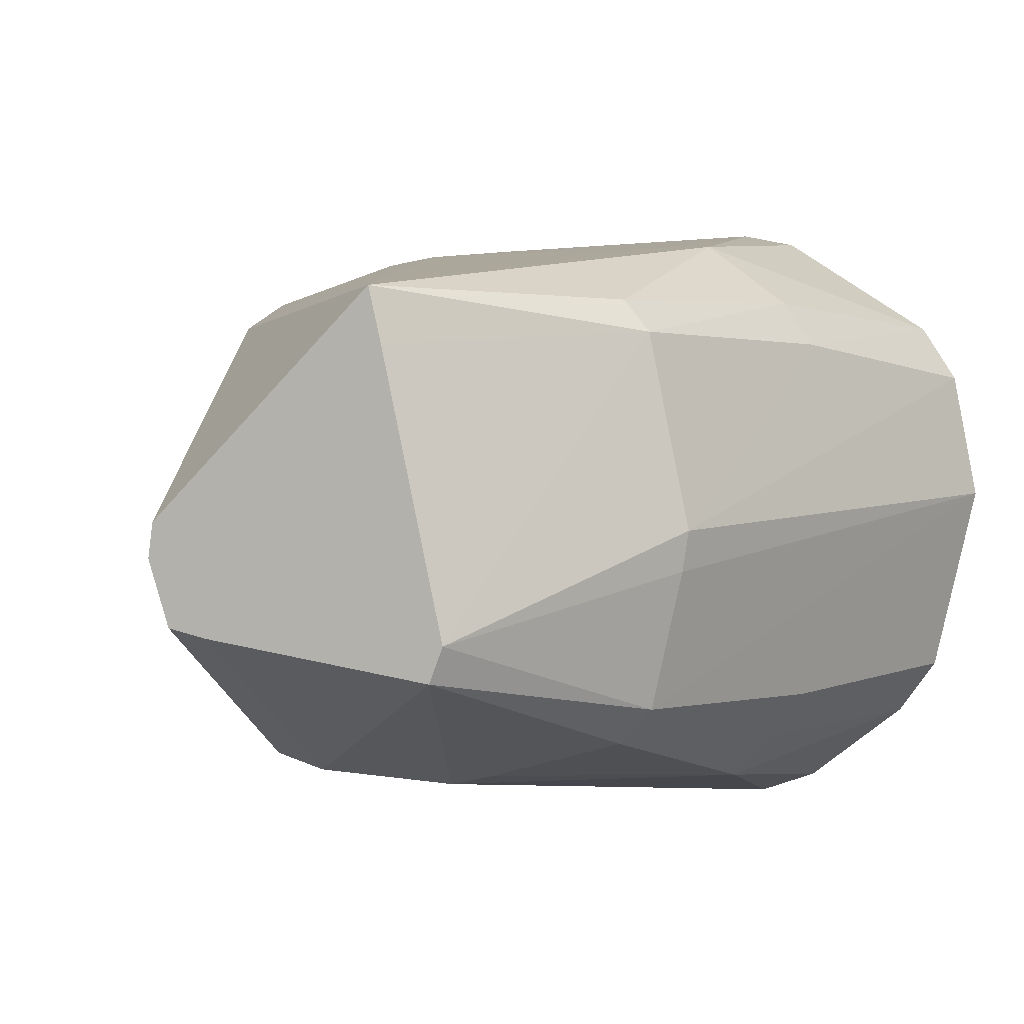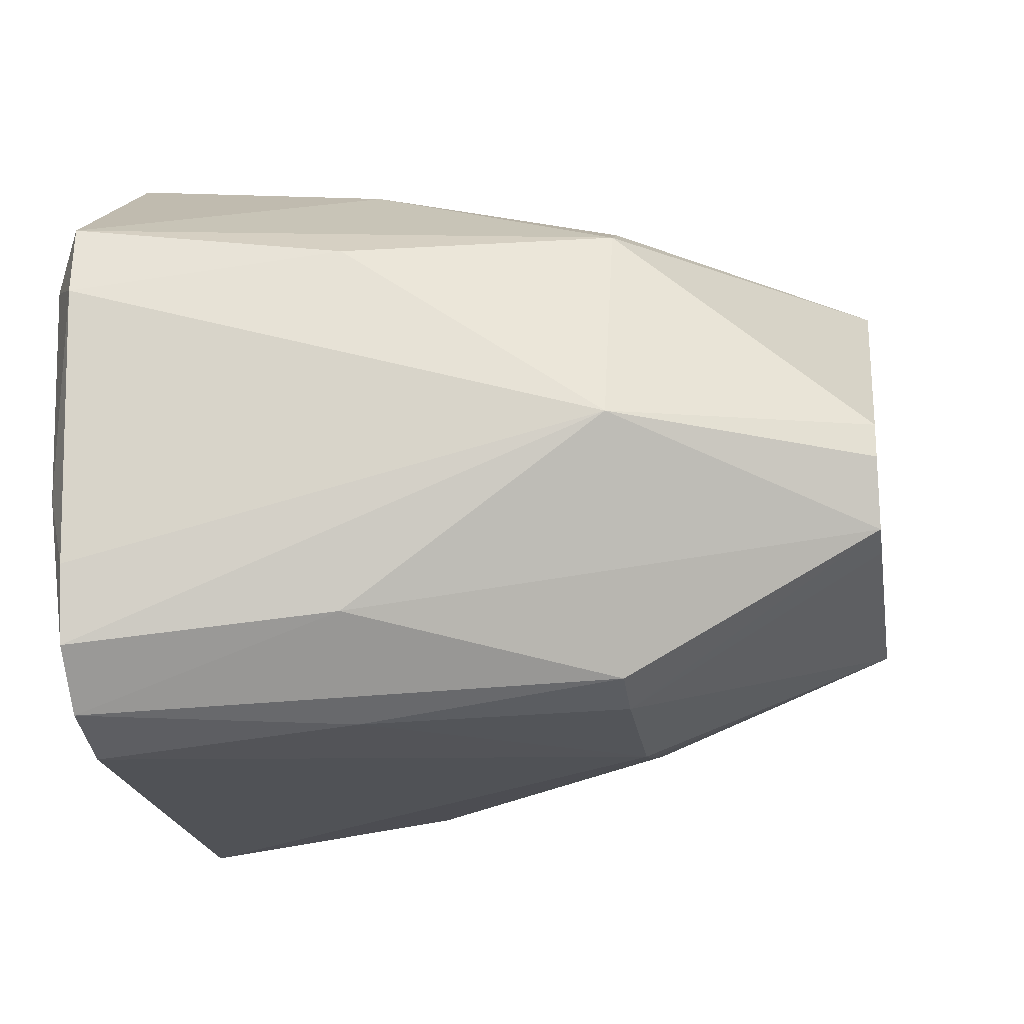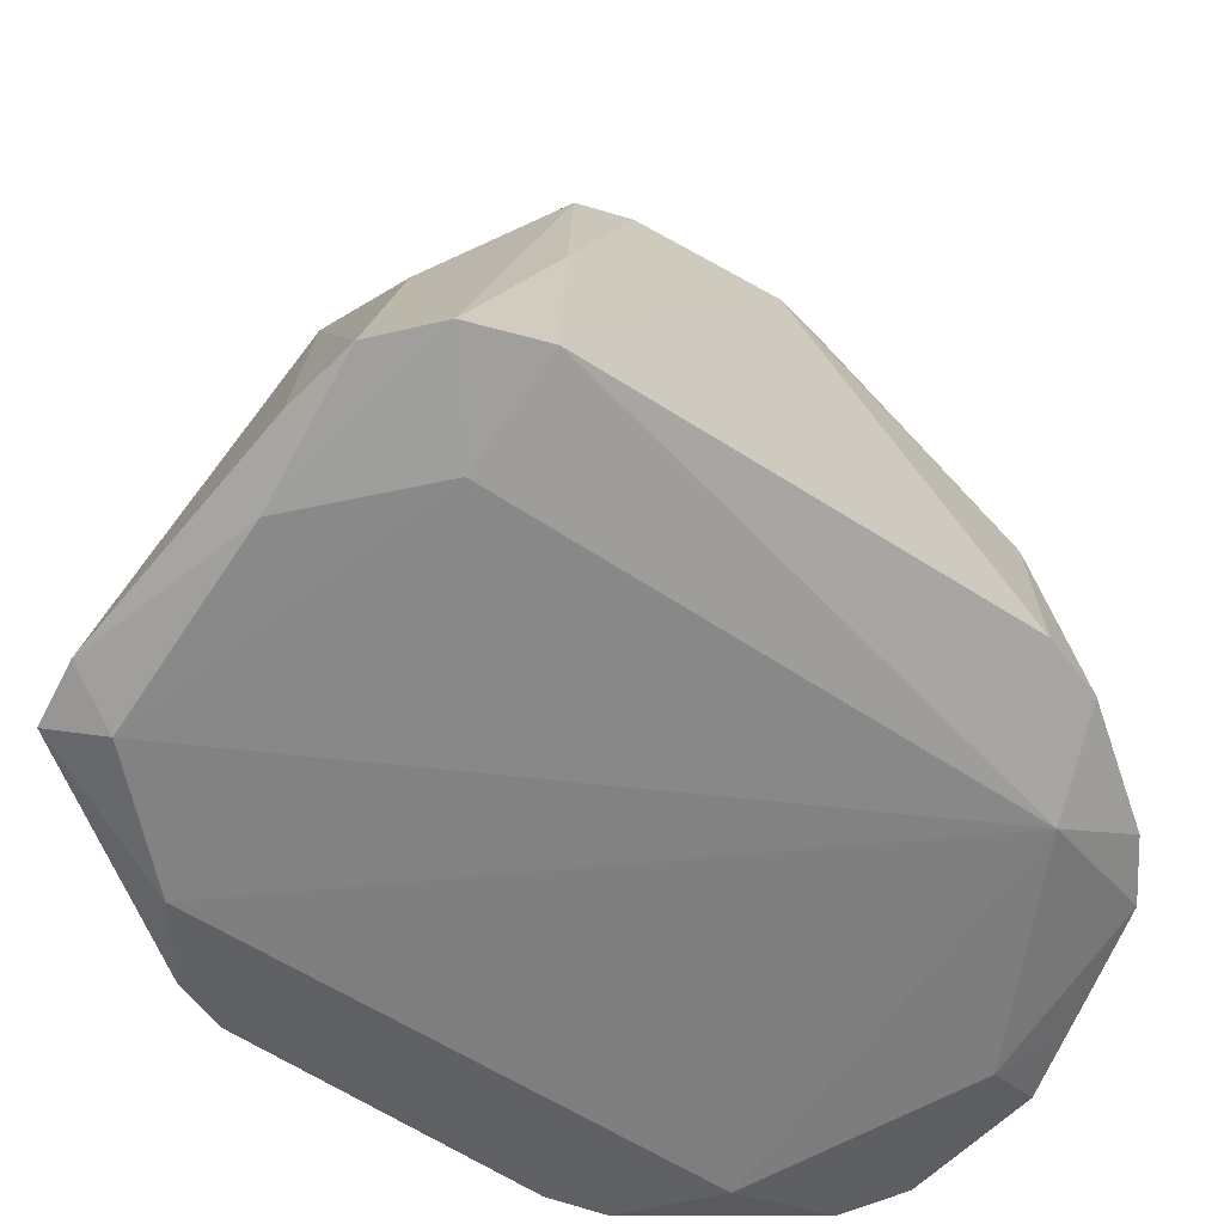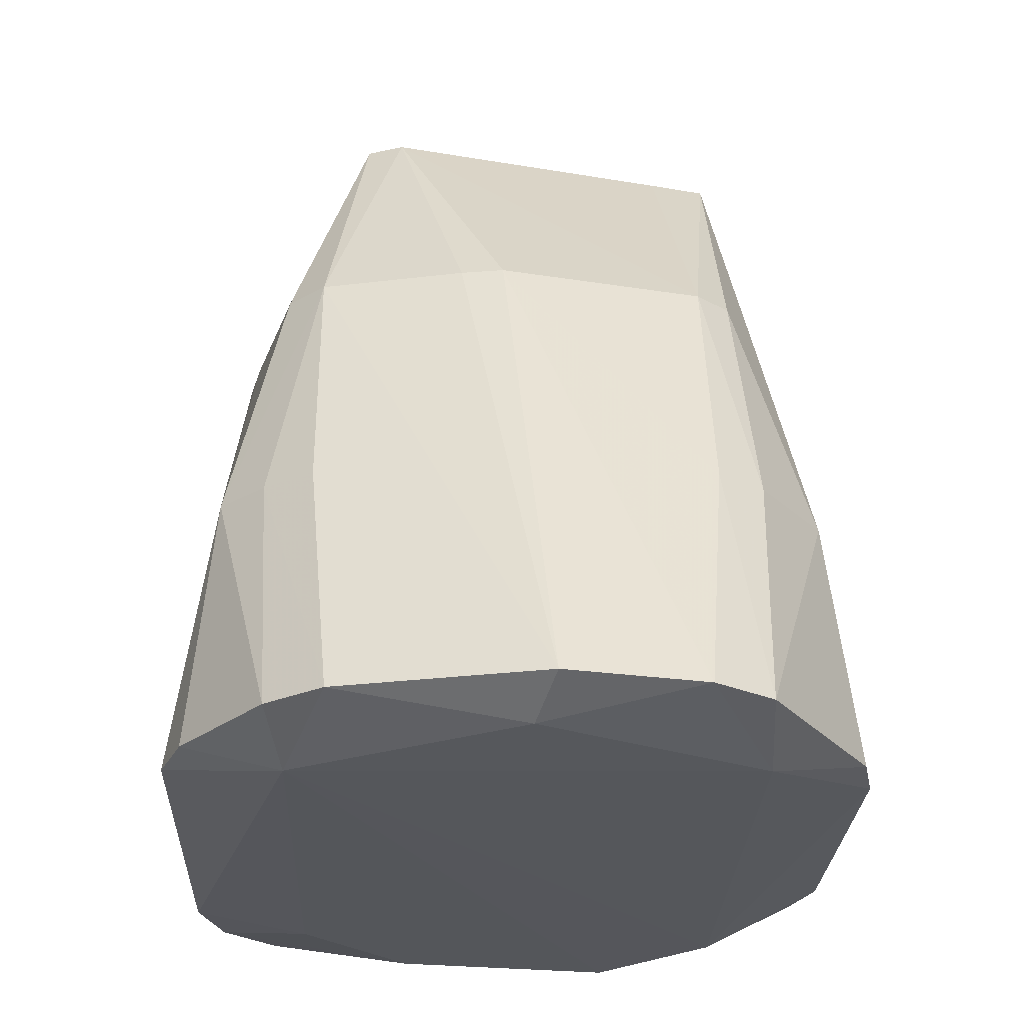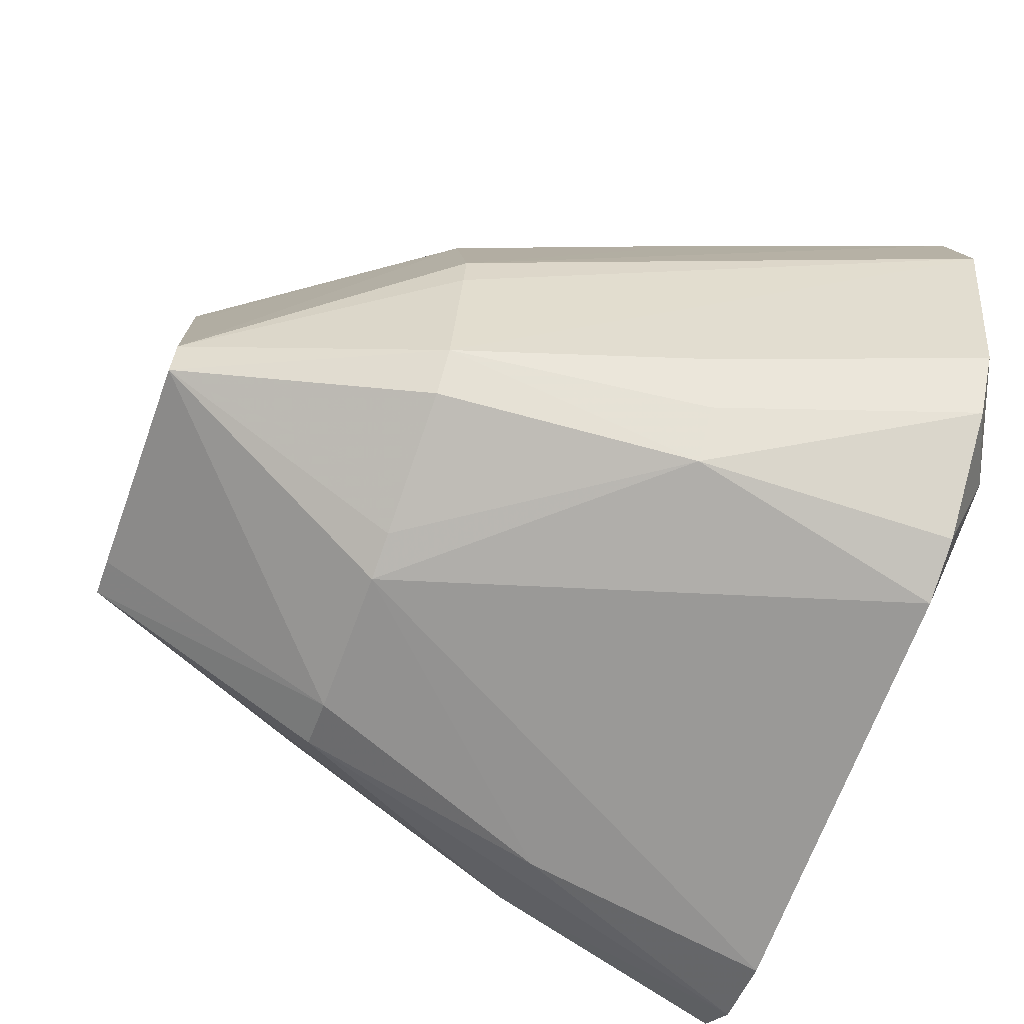
<metadata>
{"format":"obj","ext":"obj","renderer":"f3d","projection":"perspective","resolution":1024,"background":"white","views":[{"elev":-0.1,"azim":23.2,"up":"+Y"},{"elev":-20.6,"azim":-80.9,"up":"+Y"},{"elev":-60.6,"azim":-33.5,"up":"+Z"},{"elev":-26.6,"azim":87.7,"up":"+Z"},{"elev":-68.2,"azim":69.9,"up":"+Y"}]}
</metadata>
<code>
v -0.05077 -0.06445 -0.0933
v 0.04801 -0.04282 -0.0995
v 0.03074 -0.06482 -0.0933
v 0.04801 -0.04282 -0.0995
v 0.04801 0.03886 -0.09841
v 0.06796 -0.00198 -0.09841
v -0.04087 -0.05082 0.0007295
v -0.06436 -0.06005 -0.0933
v -0.04673 -0.05889 -0.04629
v -0.06436 -0.06005 -0.0933
v -0.05077 -0.06445 -0.0933
v -0.04673 -0.05889 -0.04629
v -0.07371 -0.05006 -0.0933
v -0.07168 -0.0224 -0.09744
v -0.06436 -0.06005 -0.0933
v -0.07168 0.01844 -0.0989
v -0.07168 -0.0224 -0.09744
v -0.08178 0.01381 -0.0933
v -0.08178 0.01381 -0.0933
v -0.08041 0.02649 -0.0933
v -0.07168 0.01844 -0.0989
v 0.04801 -0.04282 -0.0995
v -0.05077 -0.06445 -0.0933
v -0.05173 -0.04282 -0.09725
v -0.05173 -0.04282 -0.09725
v -0.07168 0.01844 -0.0989
v 0.04801 -0.04282 -0.0995
v -0.07168 -0.0224 -0.09744
v -0.07168 0.01844 -0.0989
v -0.05173 -0.04282 -0.09725
v -0.05173 -0.04282 -0.09725
v -0.05077 -0.06445 -0.0933
v -0.06436 -0.06005 -0.0933
v -0.06436 -0.06005 -0.0933
v -0.07168 -0.0224 -0.09744
v -0.05173 -0.04282 -0.09725
v -0.002972 -0.0554 0.0007295
v -0.05077 -0.06445 -0.0933
v 0.03074 -0.06482 -0.0933
v -0.002972 -0.0554 0.0007295
v -0.04673 -0.05889 -0.04629
v -0.05077 -0.06445 -0.0933
v 0.07389 0.02631 -0.0933
v 0.04538 -0.006327 0.0007295
v 0.07846 0.001332 -0.0933
v 0.07846 0.001332 -0.0933
v 0.06796 -0.00198 -0.09841
v 0.07389 0.02631 -0.0933
v 0.07389 0.02631 -0.0933
v 0.06796 -0.00198 -0.09841
v 0.04801 0.03886 -0.09841
v 0.04801 0.03886 -0.09841
v 0.0671 0.03703 -0.0933
v 0.07389 0.02631 -0.0933
v -0.03893 0.05082 -0.04629
v -0.08041 0.02649 -0.0933
v -0.04785 0.03394 0.0007295
v -0.06056 0.001332 0.0007295
v -0.06394 -0.008326 0.0007295
v -0.0411 -0.004707 0.04775
v 0.05333 -0.03957 -0.04629
v 0.04677 -0.04841 -0.04629
v 0.0695 -0.0356 -0.0933
v 0.0695 -0.0356 -0.0933
v 0.04677 -0.04841 -0.04629
v 0.06192 -0.04581 -0.0933
v 0.04801 -0.04282 -0.0995
v 0.06796 -0.00198 -0.09841
v 0.0695 -0.0356 -0.0933
v 0.0695 -0.0356 -0.0933
v 0.06192 -0.04581 -0.0933
v 0.04801 -0.04282 -0.0995
v 0.07846 0.001332 -0.0933
v 0.04538 -0.006327 0.0007295
v 0.04414 -0.01398 0.0007295
v 0.01693 -0.02606 0.04775
v 0.04414 -0.01398 0.0007295
v 0.04538 -0.006327 0.0007295
v 0.01435 -0.03266 0.04775
v 0.01693 -0.02606 0.04775
v 0.005119 0.02623 0.04775
v 0.04957 0.0395 -0.04629
v 0.0671 0.03703 -0.0933
v 0.03363 0.0517 -0.04629
v 0.03363 0.0517 -0.04629
v 0.03266 0.03697 0.0007295
v 0.04957 0.0395 -0.04629
v -0.08178 0.01381 -0.0933
v -0.07168 -0.0224 -0.09744
v -0.07653 -0.03615 -0.0933
v -0.07168 -0.0224 -0.09744
v -0.07371 -0.05006 -0.0933
v -0.07653 -0.03615 -0.0933
v -0.07653 -0.03615 -0.0933
v -0.06394 -0.008326 0.0007295
v -0.08178 0.01381 -0.0933
v -0.07653 -0.03615 -0.0933
v -0.07371 -0.05006 -0.0933
v -0.06394 -0.008326 0.0007295
v -0.06436 -0.04327 -0.04629
v -0.06436 -0.06005 -0.0933
v -0.04087 -0.05082 0.0007295
v -0.06436 -0.04327 -0.04629
v -0.07371 -0.05006 -0.0933
v -0.06436 -0.06005 -0.0933
v -0.06394 -0.008326 0.0007295
v -0.07371 -0.05006 -0.0933
v -0.06436 -0.04327 -0.04629
v -0.04087 -0.05082 0.0007295
v -0.0377 -0.0239 0.04775
v -0.06436 -0.04327 -0.04629
v -0.06436 -0.04327 -0.04629
v -0.0377 -0.0239 0.04775
v -0.06394 -0.008326 0.0007295
v -0.0411 -0.004707 0.04775
v -0.0377 -0.0239 0.04775
v -0.02997 -0.02567 0.04775
v -0.0411 -0.004707 0.04775
v -0.06394 -0.008326 0.0007295
v -0.04196 -0.01134 0.04775
v -0.04196 -0.01134 0.04775
v -0.0377 -0.0239 0.04775
v -0.0411 -0.004707 0.04775
v -0.06394 -0.008326 0.0007295
v -0.0377 -0.0239 0.04775
v -0.04196 -0.01134 0.04775
v -0.03103 -0.05374 0.0007295
v -0.002972 -0.0554 0.0007295
v 0.01435 -0.03266 0.04775
v 0.01435 -0.03266 0.04775
v -0.02997 -0.02567 0.04775
v -0.03103 -0.05374 0.0007295
v -0.04087 -0.05082 0.0007295
v -0.04673 -0.05889 -0.04629
v -0.03103 -0.05374 0.0007295
v -0.04673 -0.05889 -0.04629
v -0.002972 -0.0554 0.0007295
v -0.03103 -0.05374 0.0007295
v -0.03103 -0.05374 0.0007295
v -0.0377 -0.0239 0.04775
v -0.04087 -0.05082 0.0007295
v -0.03103 -0.05374 0.0007295
v -0.02997 -0.02567 0.04775
v -0.0377 -0.0239 0.04775
v 0.04643 0.05074 -0.0933
v 0.0671 0.03703 -0.0933
v 0.04801 0.03886 -0.09841
v 0.04801 0.03886 -0.09841
v 0.03732 0.05678 -0.0933
v 0.04643 0.05074 -0.0933
v 0.03363 0.0517 -0.04629
v 0.0671 0.03703 -0.0933
v 0.04643 0.05074 -0.0933
v 0.04643 0.05074 -0.0933
v 0.03732 0.05678 -0.0933
v 0.03363 0.0517 -0.04629
v -0.03893 0.05082 -0.04629
v -0.04785 0.03394 0.0007295
v -0.04004 0.0384 0.0007295
v -0.0411 -0.004707 0.04775
v -0.04785 0.03394 0.0007295
v -0.05721 0.009922 0.0007295
v -0.05721 0.009922 0.0007295
v -0.06056 0.001332 0.0007295
v -0.0411 -0.004707 0.04775
v -0.06394 -0.008326 0.0007295
v -0.06056 0.001332 0.0007295
v -0.07081 0.02337 -0.04629
v -0.08178 0.01381 -0.0933
v -0.06394 -0.008326 0.0007295
v -0.07081 0.02337 -0.04629
v -0.07081 0.02337 -0.04629
v -0.08041 0.02649 -0.0933
v -0.08178 0.01381 -0.0933
v -0.06056 0.001332 0.0007295
v -0.05721 0.009922 0.0007295
v -0.07081 0.02337 -0.04629
v -0.07081 0.02337 -0.04629
v -0.04785 0.03394 0.0007295
v -0.08041 0.02649 -0.0933
v -0.07081 0.02337 -0.04629
v -0.05721 0.009922 0.0007295
v -0.04785 0.03394 0.0007295
v 0.03074 -0.06482 -0.0933
v 0.04801 -0.04282 -0.0995
v 0.04218 -0.06081 -0.0933
v 0.04801 -0.04282 -0.0995
v 0.06192 -0.04581 -0.0933
v 0.04218 -0.06081 -0.0933
v 0.03903 -0.05648 -0.04629
v -0.002972 -0.0554 0.0007295
v 0.03074 -0.06482 -0.0933
v 0.03074 -0.06482 -0.0933
v 0.04218 -0.06081 -0.0933
v 0.03903 -0.05648 -0.04629
v 0.06192 -0.04581 -0.0933
v 0.04677 -0.04841 -0.04629
v 0.03903 -0.05648 -0.04629
v 0.03903 -0.05648 -0.04629
v 0.04218 -0.06081 -0.0933
v 0.06192 -0.04581 -0.0933
v 0.07546 -0.01109 -0.0933
v 0.06796 -0.00198 -0.09841
v 0.07846 0.001332 -0.0933
v 0.0376 0.03081 0.0007295
v 0.04957 0.0395 -0.04629
v 0.03266 0.03697 0.0007295
v 0.0376 0.03081 0.0007295
v 0.01693 -0.02606 0.04775
v 0.04538 -0.006327 0.0007295
v 0.0376 0.03081 0.0007295
v 0.005119 0.02623 0.04775
v 0.01693 -0.02606 0.04775
v 0.07252 -0.0232 -0.0933
v 0.0695 -0.0356 -0.0933
v 0.06796 -0.00198 -0.09841
v 0.06796 -0.00198 -0.09841
v 0.07546 -0.01109 -0.0933
v 0.07252 -0.0232 -0.0933
v 0.05333 -0.03957 -0.04629
v 0.0695 -0.0356 -0.0933
v 0.07252 -0.0232 -0.0933
v 0.07252 -0.0232 -0.0933
v 0.07546 -0.01109 -0.0933
v 0.05333 -0.03957 -0.04629
v 0.002628 0.03669 0.04775
v 0.0376 0.03081 0.0007295
v 0.03266 0.03697 0.0007295
v 0.005119 0.02623 0.04775
v 0.0376 0.03081 0.0007295
v 0.002628 0.03669 0.04775
v 0.002628 0.03669 0.04775
v 0.03266 0.03697 0.0007295
v 0.03363 0.0517 -0.04629
v -0.002972 0.02803 0.04775
v 0.01435 -0.03266 0.04775
v 0.002628 0.03669 0.04775
v 0.01435 -0.03266 0.04775
v 0.005119 0.02623 0.04775
v 0.002628 0.03669 0.04775
v 0.03363 0.0517 -0.04629
v 0.02279 0.0519 -0.04629
v 0.002628 0.03669 0.04775
v 0.002628 0.03669 0.04775
v 0.02279 0.0519 -0.04629
v -0.02892 0.05225 -0.04629
v 0.002628 0.03669 0.04775
v -0.04004 0.0384 0.0007295
v -0.04785 0.03394 0.0007295
v 0.002628 0.03669 0.04775
v -0.02892 0.05225 -0.04629
v -0.03893 0.05082 -0.04629
v -0.03893 0.05082 -0.04629
v -0.04004 0.0384 0.0007295
v 0.002628 0.03669 0.04775
v 0.002628 0.03669 0.04775
v -0.0411 -0.004707 0.04775
v -0.002972 0.02803 0.04775
v 0.002628 0.03669 0.04775
v -0.04785 0.03394 0.0007295
v -0.0411 -0.004707 0.04775
v 0.04957 0.0395 -0.04629
v 0.0376 0.03081 0.0007295
v 0.05529 0.03102 -0.04629
v 0.05529 0.03102 -0.04629
v 0.07389 0.02631 -0.0933
v 0.0671 0.03703 -0.0933
v 0.0671 0.03703 -0.0933
v 0.04957 0.0395 -0.04629
v 0.05529 0.03102 -0.04629
v 0.04538 -0.006327 0.0007295
v 0.07389 0.02631 -0.0933
v 0.05529 0.03102 -0.04629
v 0.05529 0.03102 -0.04629
v 0.0376 0.03081 0.0007295
v 0.04538 -0.006327 0.0007295
v -0.03893 0.05082 -0.04629
v -0.02892 0.05225 -0.04629
v -0.03202 0.05835 -0.0933
v -0.002972 -0.0554 0.0007295
v 0.03903 -0.05648 -0.04629
v 0.005707 -0.05346 0.0007295
v 0.01435 -0.03266 0.04775
v -0.002972 -0.0554 0.0007295
v 0.005707 -0.05346 0.0007295
v 0.03808 -0.03972 0.0007295
v 0.03903 -0.05648 -0.04629
v 0.04677 -0.04841 -0.04629
v 0.03808 -0.03972 0.0007295
v 0.03167 -0.04634 0.0007295
v 0.03903 -0.05648 -0.04629
v 0.03808 -0.03972 0.0007295
v 0.04677 -0.04841 -0.04629
v 0.05333 -0.03957 -0.04629
v 0.01435 -0.03266 0.04775
v 0.03167 -0.04634 0.0007295
v 0.03808 -0.03972 0.0007295
v 0.07846 0.001332 -0.0933
v 0.04414 -0.01398 0.0007295
v 0.03808 -0.03972 0.0007295
v 0.04414 -0.01398 0.0007295
v 0.01693 -0.02606 0.04775
v 0.03808 -0.03972 0.0007295
v 0.03808 -0.03972 0.0007295
v 0.01693 -0.02606 0.04775
v 0.01435 -0.03266 0.04775
v 0.03808 -0.03972 0.0007295
v 0.07546 -0.01109 -0.0933
v 0.07846 0.001332 -0.0933
v 0.05333 -0.03957 -0.04629
v 0.07546 -0.01109 -0.0933
v 0.03808 -0.03972 0.0007295
v 0.02654 0.05926 -0.0933
v 0.03732 0.05678 -0.0933
v 0.04801 0.03886 -0.09841
v 0.03363 0.0517 -0.04629
v 0.03732 0.05678 -0.0933
v 0.02654 0.05926 -0.0933
v 0.02654 0.05926 -0.0933
v 0.02279 0.0519 -0.04629
v 0.03363 0.0517 -0.04629
v -0.02892 0.05225 -0.04629
v 0.02279 0.0519 -0.04629
v 0.02654 0.05926 -0.0933
v 0.02654 0.05926 -0.0933
v -0.03202 0.05835 -0.0933
v -0.02892 0.05225 -0.04629
v -0.03893 0.05082 -0.04629
v -0.03202 0.05835 -0.0933
v -0.04178 0.05475 -0.0933
v 0.03903 -0.05648 -0.04629
v 0.03167 -0.04634 0.0007295
v 0.01409 -0.05116 0.0007295
v 0.01409 -0.05116 0.0007295
v 0.005707 -0.05346 0.0007295
v 0.03903 -0.05648 -0.04629
v 0.01409 -0.05116 0.0007295
v 0.03167 -0.04634 0.0007295
v 0.01435 -0.03266 0.04775
v 0.01435 -0.03266 0.04775
v 0.005707 -0.05346 0.0007295
v 0.01409 -0.05116 0.0007295
v -0.05173 0.03886 -0.09907
v 0.02654 0.05926 -0.0933
v 0.04801 0.03886 -0.09841
v -0.03202 0.05835 -0.0933
v 0.02654 0.05926 -0.0933
v -0.05173 0.03886 -0.09907
v -0.05173 0.03886 -0.09907
v 0.04801 0.03886 -0.09841
v 0.04801 -0.04282 -0.0995
v 0.04801 -0.04282 -0.0995
v -0.07168 0.01844 -0.0989
v -0.05173 0.03886 -0.09907
v -0.05173 0.03886 -0.09907
v -0.04178 0.05475 -0.0933
v -0.03202 0.05835 -0.0933
v -0.05173 0.03886 -0.09907
v -0.07168 0.01844 -0.0989
v -0.08041 0.02649 -0.0933
v -0.05908 0.0421 -0.0933
v -0.05173 0.03886 -0.09907
v -0.08041 0.02649 -0.0933
v -0.04178 0.05475 -0.0933
v -0.05173 0.03886 -0.09907
v -0.05908 0.0421 -0.0933
v -0.05908 0.0421 -0.0933
v -0.08041 0.02649 -0.0933
v -0.03893 0.05082 -0.04629
v -0.03893 0.05082 -0.04629
v -0.04178 0.05475 -0.0933
v -0.05908 0.0421 -0.0933
v -0.02997 -0.02567 0.04775
v 0.01435 -0.03266 0.04775
v -0.002972 0.02803 0.04775
v -0.002972 0.02803 0.04775
v -0.0411 -0.004707 0.04775
v -0.02997 -0.02567 0.04775
f 1 2 3
f 4 5 6
f 7 8 9
f 10 11 12
f 13 14 15
f 16 17 18
f 19 20 21
f 22 23 24
f 25 26 27
f 28 29 30
f 31 32 33
f 34 35 36
f 37 38 39
f 40 41 42
f 43 44 45
f 46 47 48
f 49 50 51
f 52 53 54
f 55 56 57
f 58 59 60
f 61 62 63
f 64 65 66
f 67 68 69
f 70 71 72
f 73 74 75
f 76 77 78
f 79 80 81
f 82 83 84
f 85 86 87
f 88 89 90
f 91 92 93
f 94 95 96
f 97 98 99
f 100 101 102
f 103 104 105
f 106 107 108
f 109 110 111
f 112 113 114
f 115 116 117
f 118 119 120
f 121 122 123
f 124 125 126
f 127 128 129
f 130 131 132
f 133 134 135
f 136 137 138
f 139 140 141
f 142 143 144
f 145 146 147
f 148 149 150
f 151 152 153
f 154 155 156
f 157 158 159
f 160 161 162
f 163 164 165
f 166 167 168
f 169 170 171
f 172 173 174
f 175 176 177
f 178 179 180
f 181 182 183
f 184 185 186
f 187 188 189
f 190 191 192
f 193 194 195
f 196 197 198
f 199 200 201
f 202 203 204
f 205 206 207
f 208 209 210
f 211 212 213
f 214 215 216
f 217 218 219
f 220 221 222
f 223 224 225
f 226 227 228
f 229 230 231
f 232 233 234
f 235 236 237
f 238 239 240
f 241 242 243
f 244 245 246
f 247 248 249
f 250 251 252
f 253 254 255
f 256 257 258
f 259 260 261
f 262 263 264
f 265 266 267
f 268 269 270
f 271 272 273
f 274 275 276
f 277 278 279
f 280 281 282
f 283 284 285
f 286 287 288
f 289 290 291
f 292 293 294
f 295 296 297
f 298 299 300
f 301 302 303
f 304 305 306
f 307 308 309
f 310 311 312
f 313 314 315
f 316 317 318
f 319 320 321
f 322 323 324
f 325 326 327
f 328 329 330
f 331 332 333
f 334 335 336
f 337 338 339
f 340 341 342
f 343 344 345
f 346 347 348
f 349 350 351
f 352 353 354
f 355 356 357
f 358 359 360
f 361 362 363
f 364 365 366
f 367 368 369
f 370 371 372
f 373 374 375
f 376 377 378

</code>
